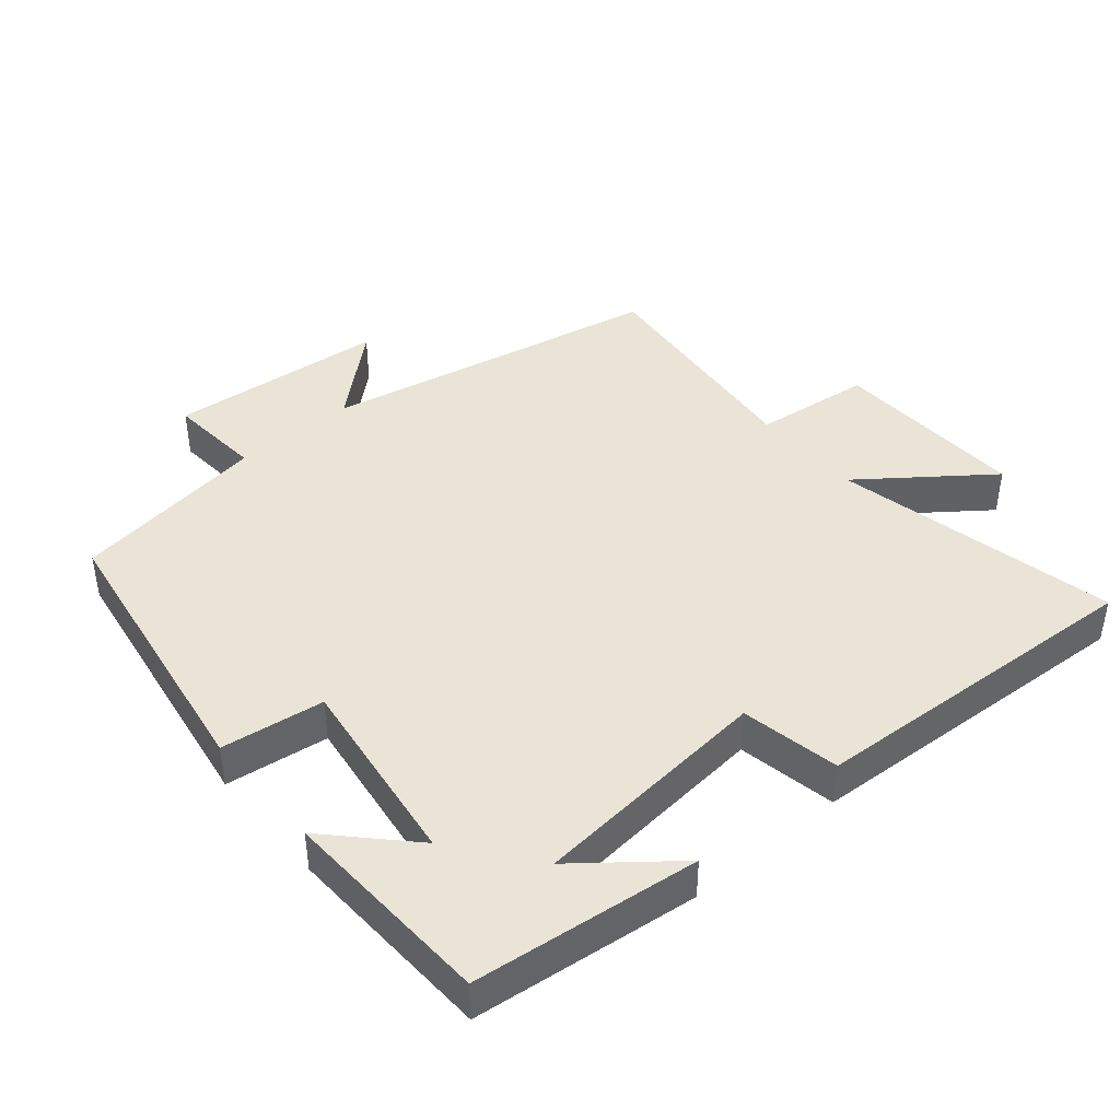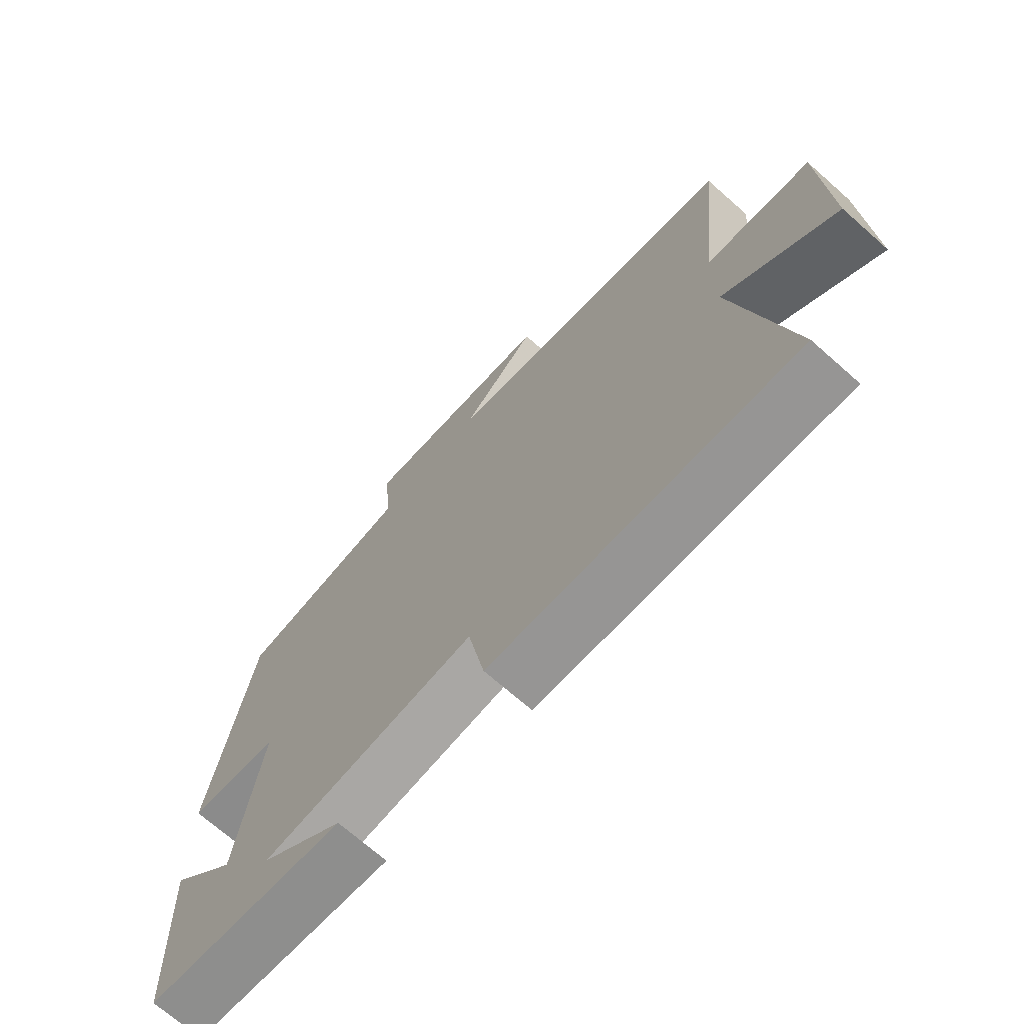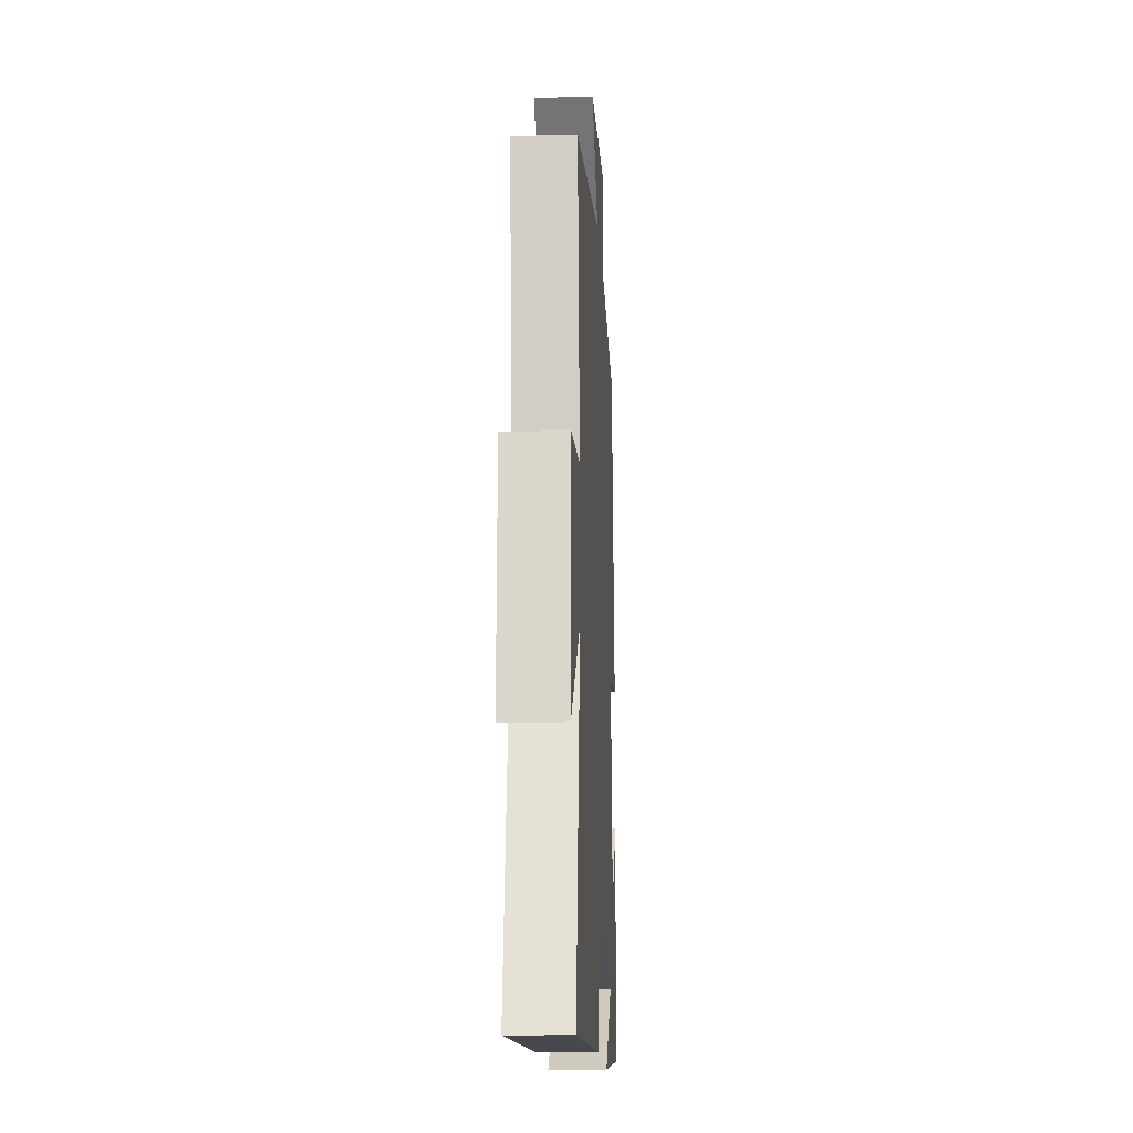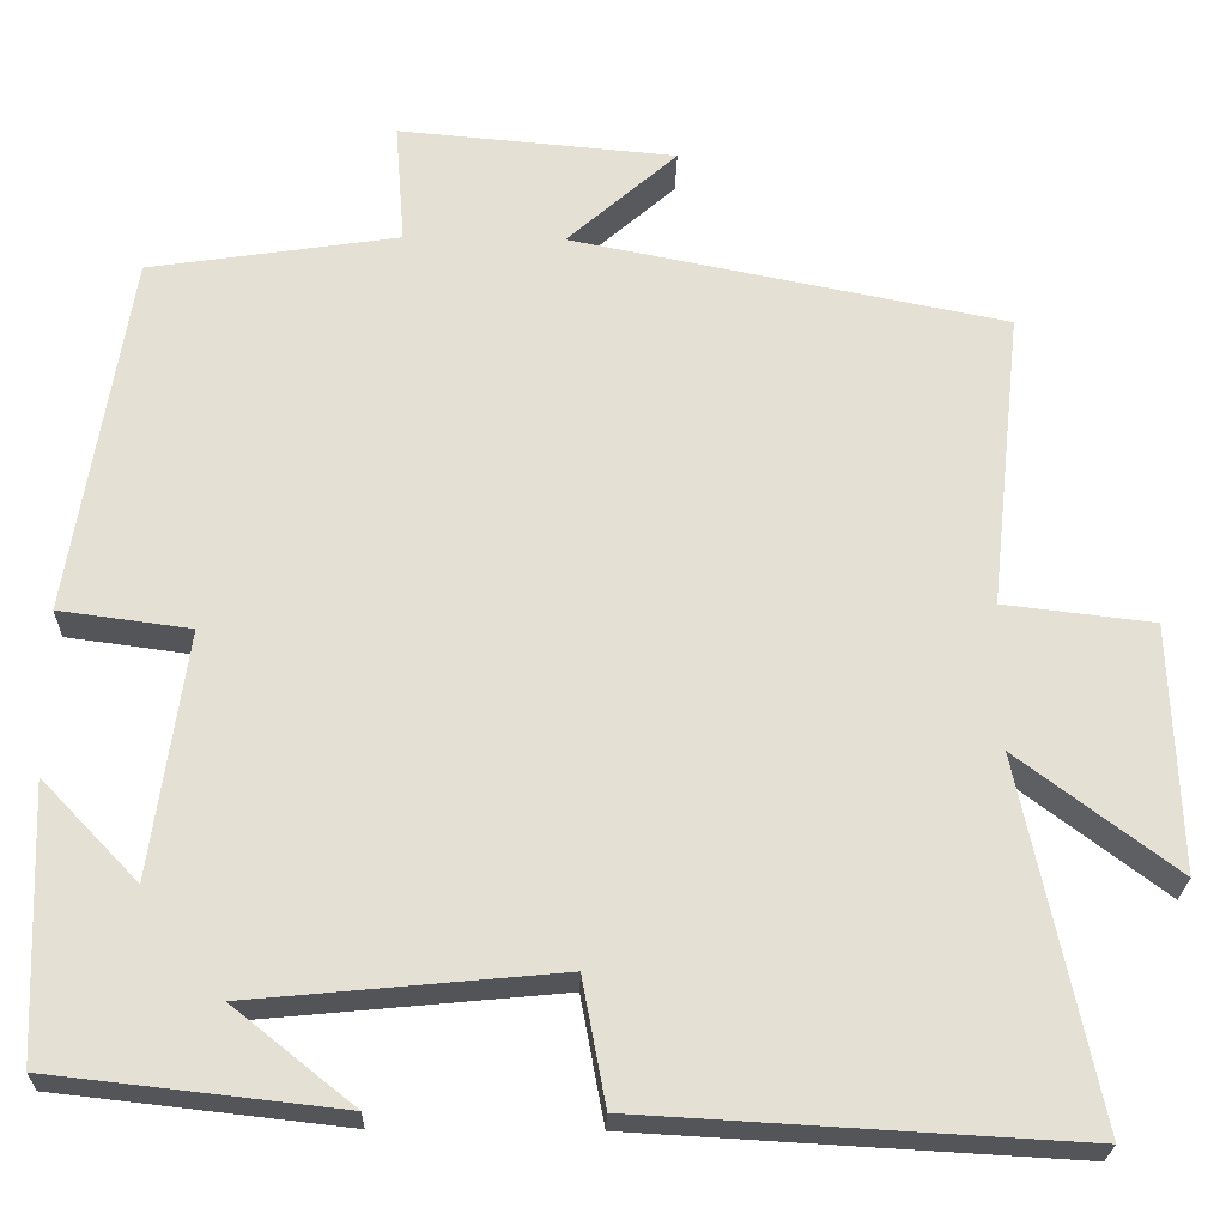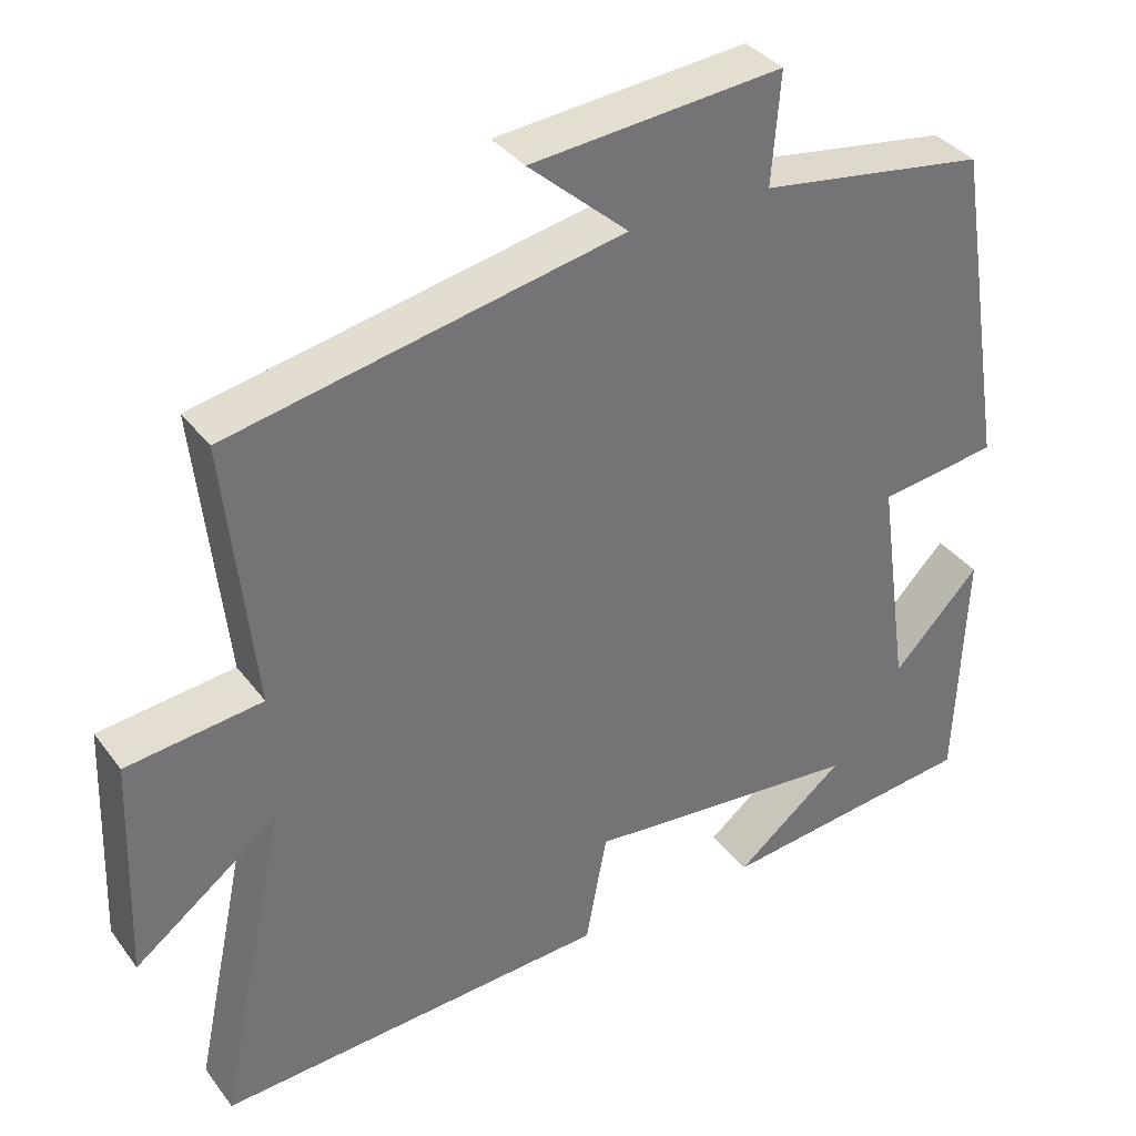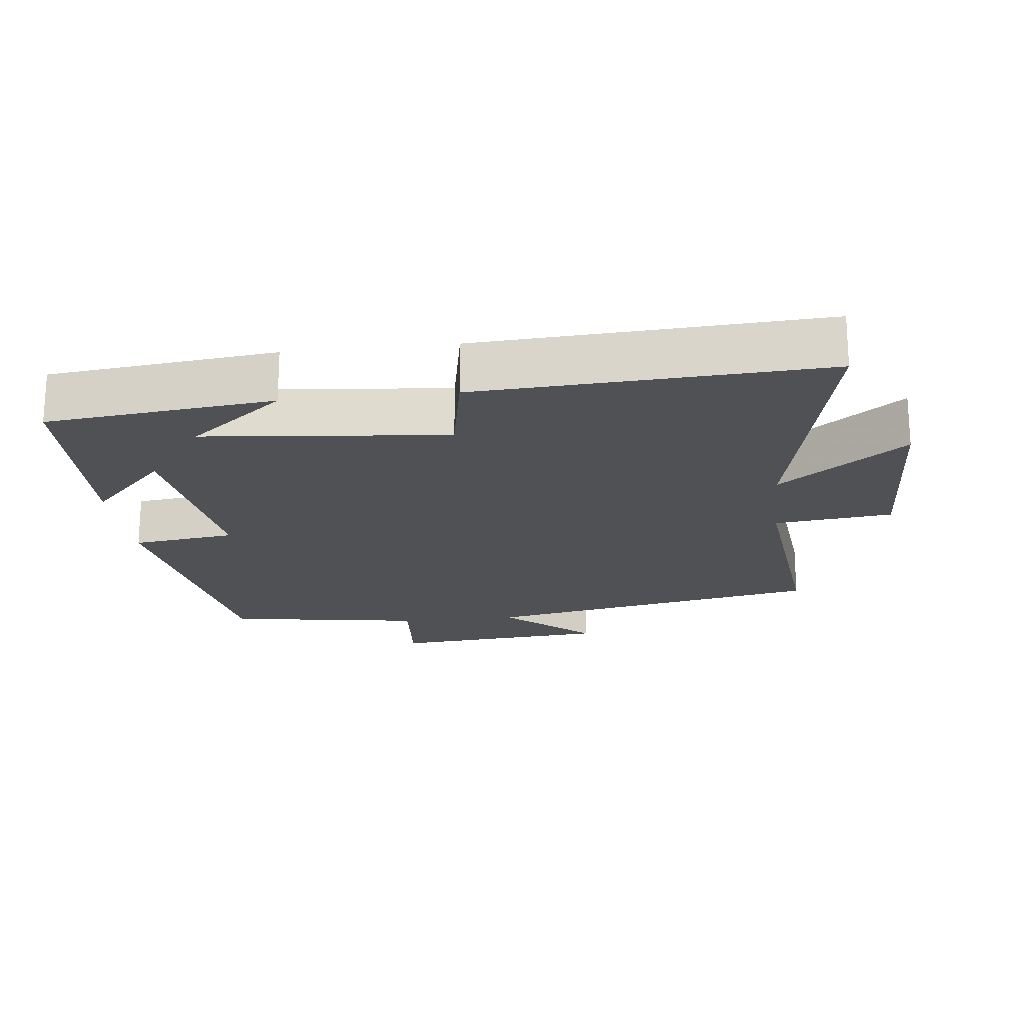
<metadata>
{"format":"obj","ext":"obj","renderer":"f3d","projection":"perspective","resolution":1024,"background":"white","views":[{"elev":42.4,"azim":139.7,"up":"+Y"},{"elev":-70.3,"azim":-131.5,"up":"+Z"},{"elev":-14.9,"azim":-87.0,"up":"+Z"},{"elev":-24.3,"azim":178.5,"up":"+Z"},{"elev":36.0,"azim":-31.8,"up":"+Z"},{"elev":-20.0,"azim":-173.6,"up":"+Y"}]}
</metadata>
<code>
v -0.537 0.07 0.401
v -0.037 0.07 0.5
v -0.164 0.07 0.613
v 0.156 0.07 0.641
v 0.145 0.07 0.5
v 0.433 0.07 0.456
v 0.5 0.07 0.037
v 0.349 0.07 0.017
v 0.389 0.07 -0.267
v 0.5 0.07 -0.151
v 0.488 0.07 -0.463
v 0.157 0.07 -0.5
v 0.296 0.07 -0.389
v -0.058 0.07 -0.355
v -0.085 0.07 -0.5
v -0.587 0.07 -0.528
v -0.5 0.07 -0.112
v -0.683 0.07 -0.25
v -0.673 0.07 0.036
v -0.5 0.07 0.056
v -0.537 0 0.401
v -0.037 0 0.5
v -0.164 0 0.613
v 0.156 0 0.641
v 0.145 0 0.5
v 0.433 0 0.456
v 0.5 0 0.037
v 0.349 0 0.017
v 0.389 0 -0.267
v 0.5 0 -0.151
v 0.488 0 -0.463
v 0.157 0 -0.5
v 0.296 0 -0.389
v -0.058 0 -0.355
v -0.085 0 -0.5
v -0.587 0 -0.528
v -0.5 0 -0.112
v -0.683 0 -0.25
v -0.673 0 0.036
v -0.5 0 0.056
f 17 18 19 20
f 14 15 16 17
f 13 14 17 20
f 11 12 13
f 9 10 11 13
f 20 1 2
f 13 20 2
f 9 13 2
f 8 9 2
f 7 8 2
f 6 7 2
f 5 6 2
f 2 3 4 5
f 40 39 38 37
f 37 36 35 34
f 40 37 34 33
f 33 32 31
f 33 31 30 29
f 22 21 40
f 22 40 33
f 22 33 29
f 22 29 28
f 22 28 27
f 22 27 26
f 22 26 25
f 25 24 23 22
f 1 21 22 2
f 2 22 23 3
f 3 23 24 4
f 4 24 25 5
f 5 25 26 6
f 6 26 27 7
f 7 27 28 8
f 8 28 29 9
f 9 29 30 10
f 10 30 31 11
f 11 31 32 12
f 12 32 33 13
f 13 33 34 14
f 14 34 35 15
f 15 35 36 16
f 16 36 37 17
f 17 37 38 18
f 18 38 39 19
f 19 39 40 20
f 20 40 21 1

</code>
